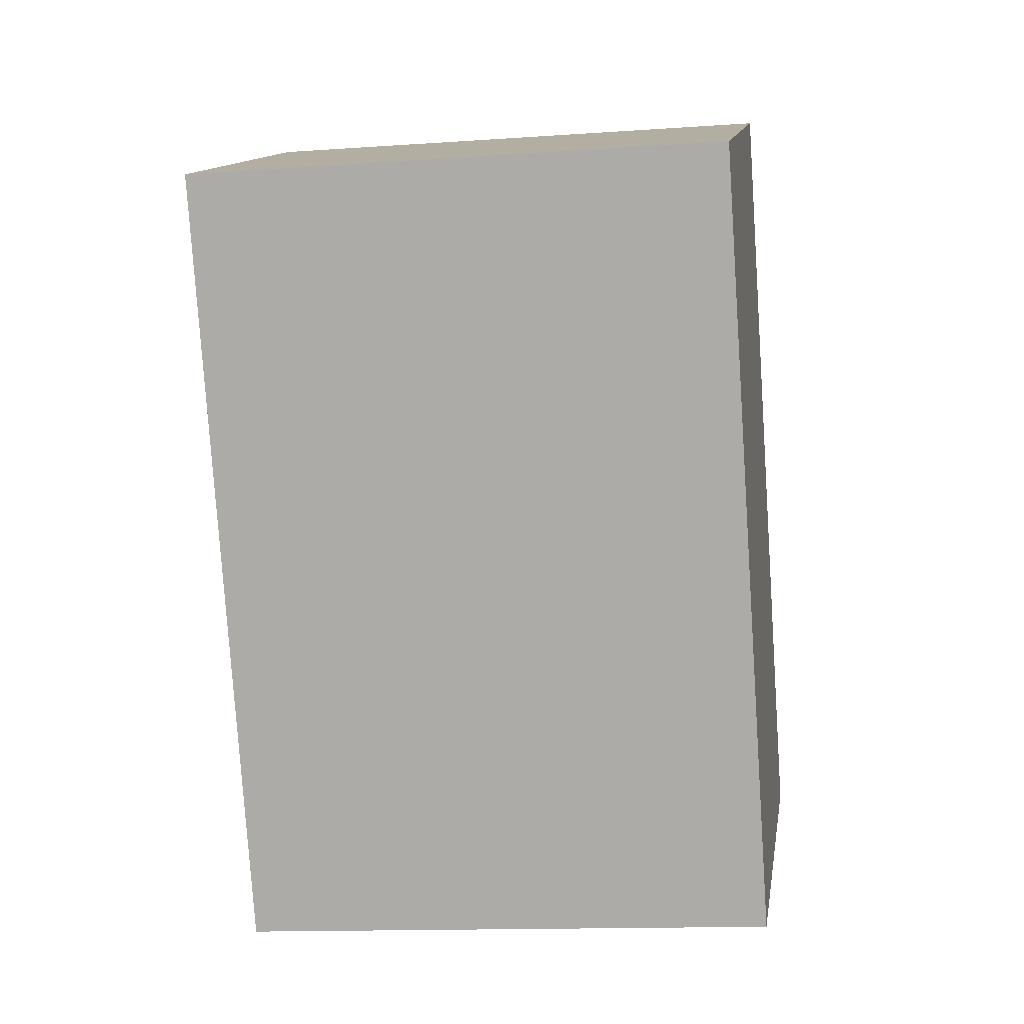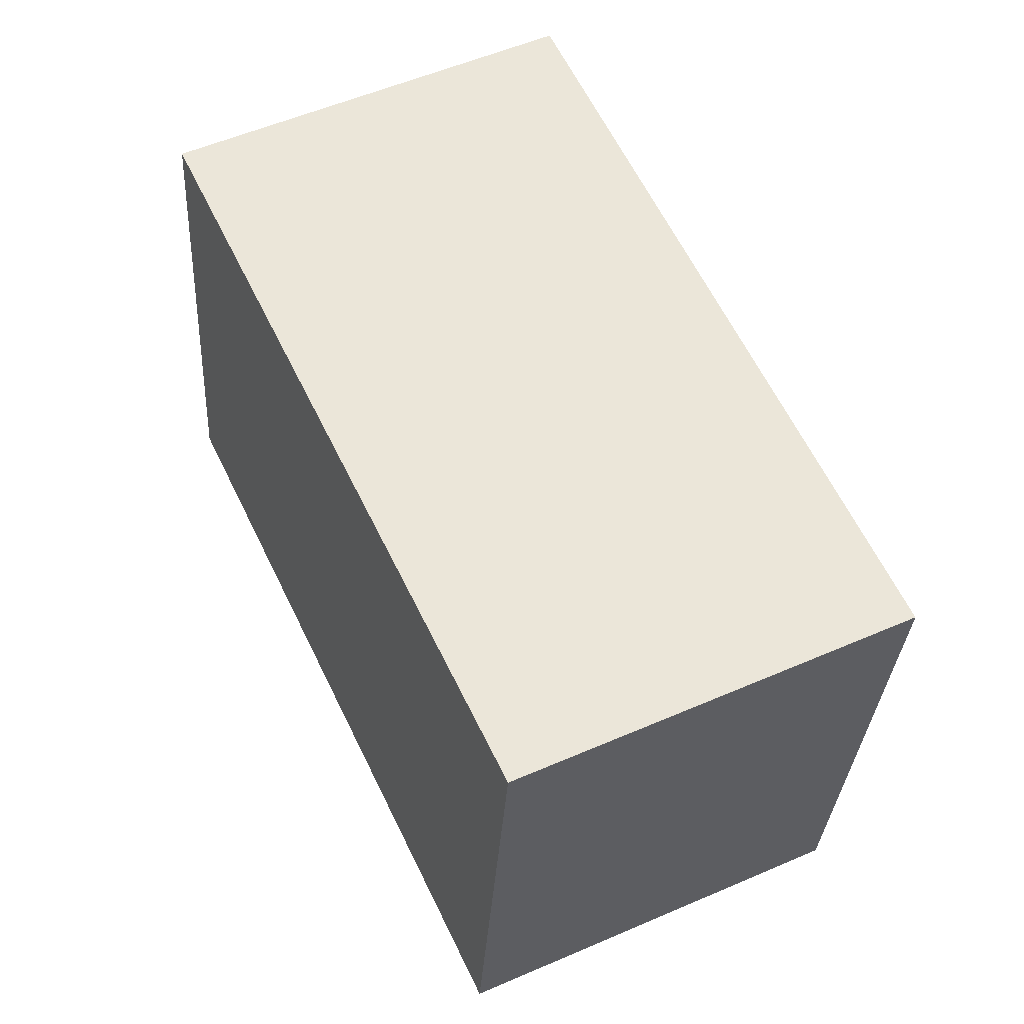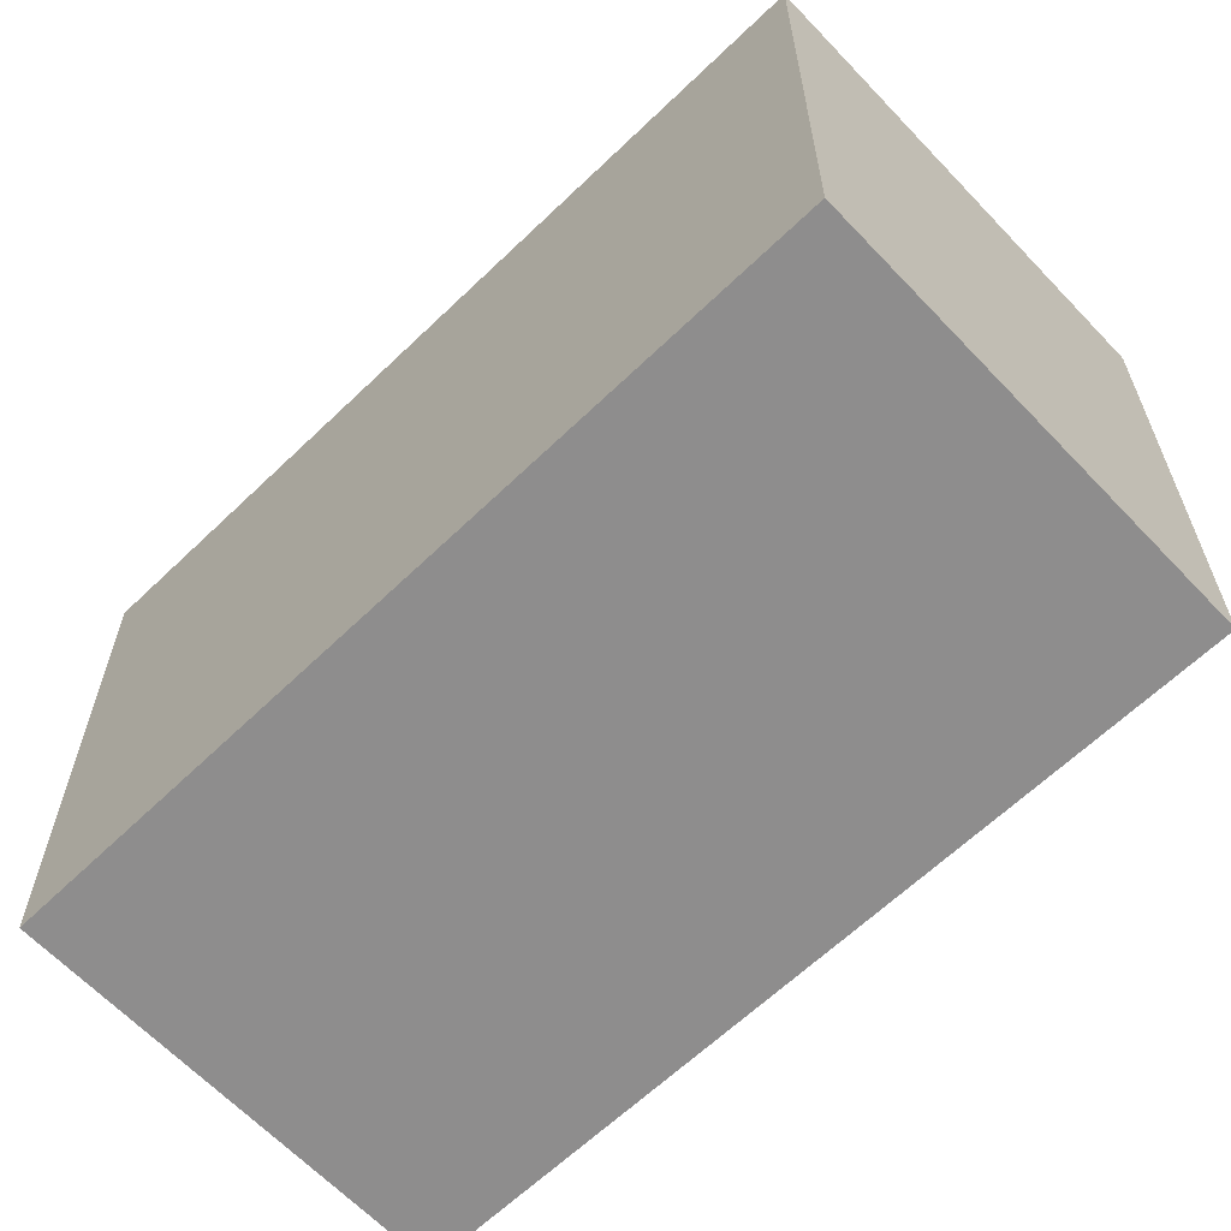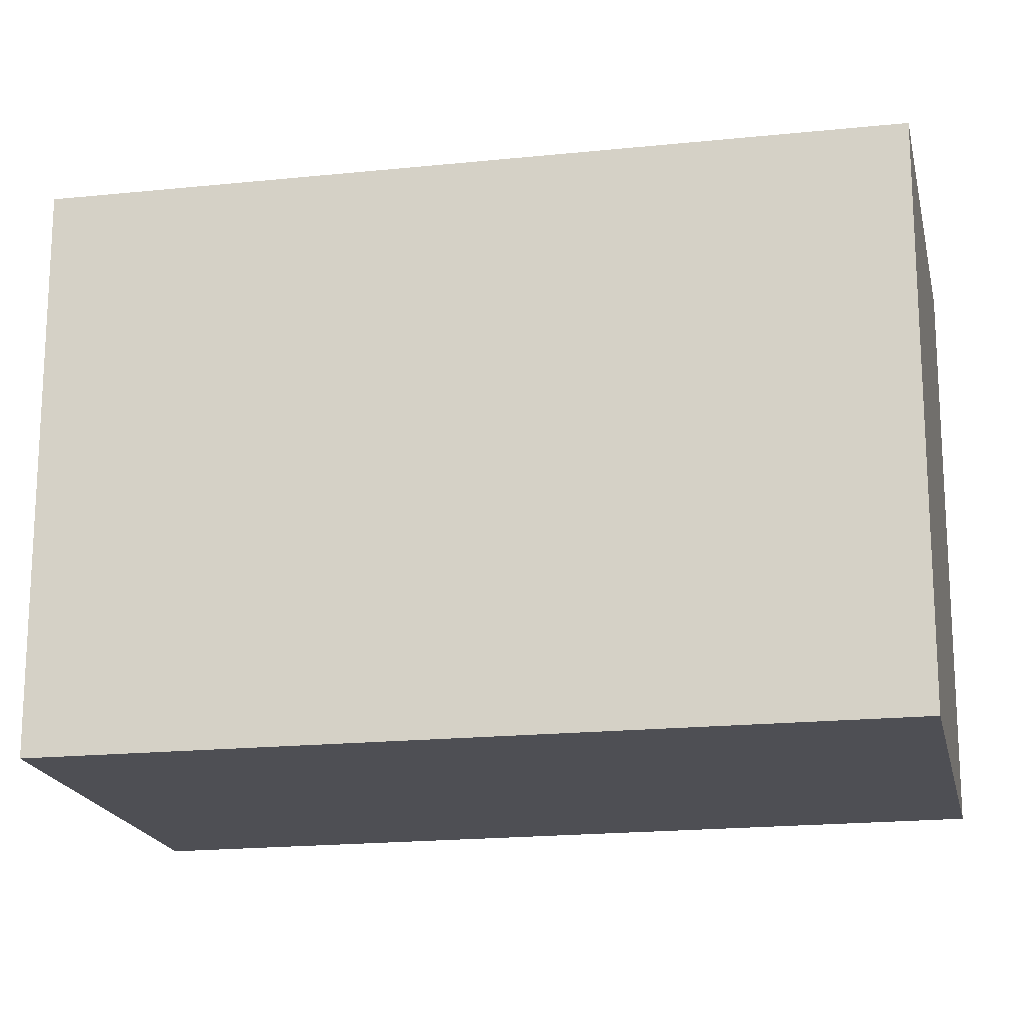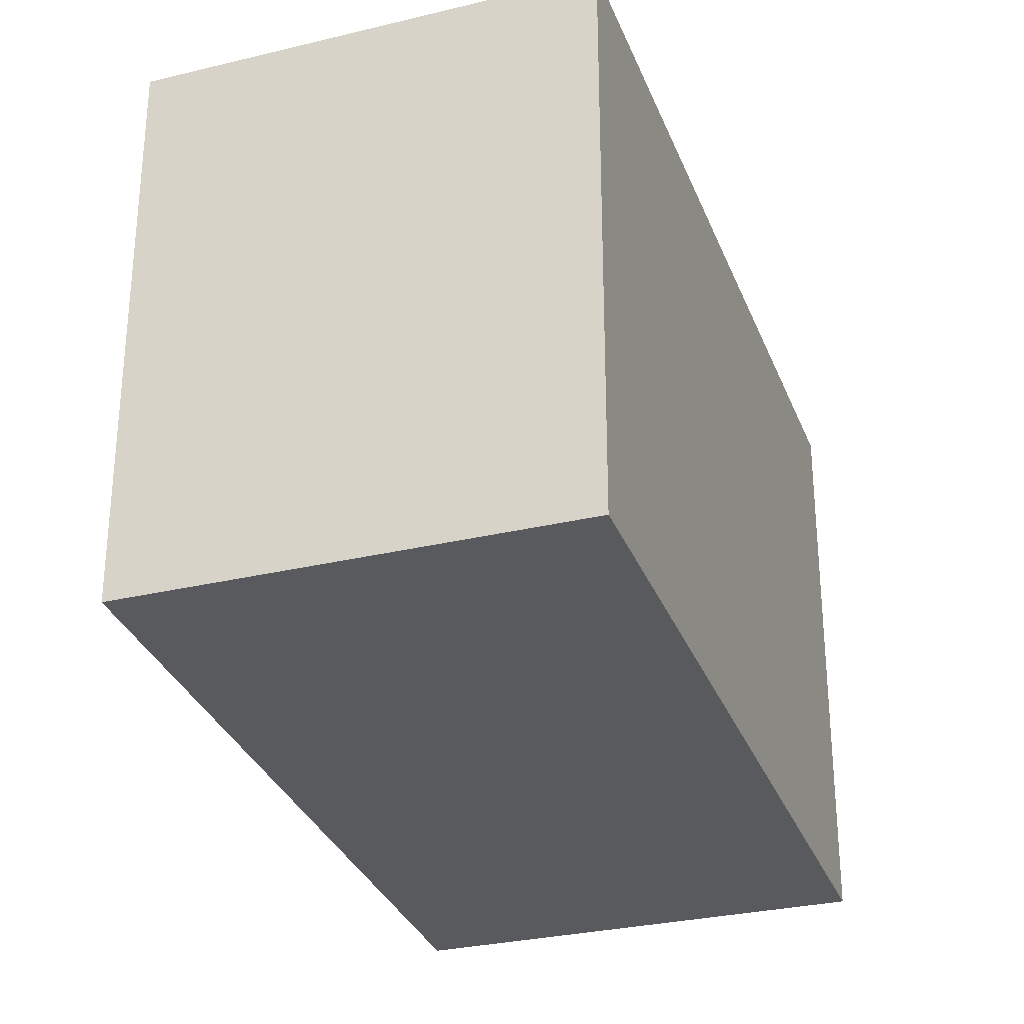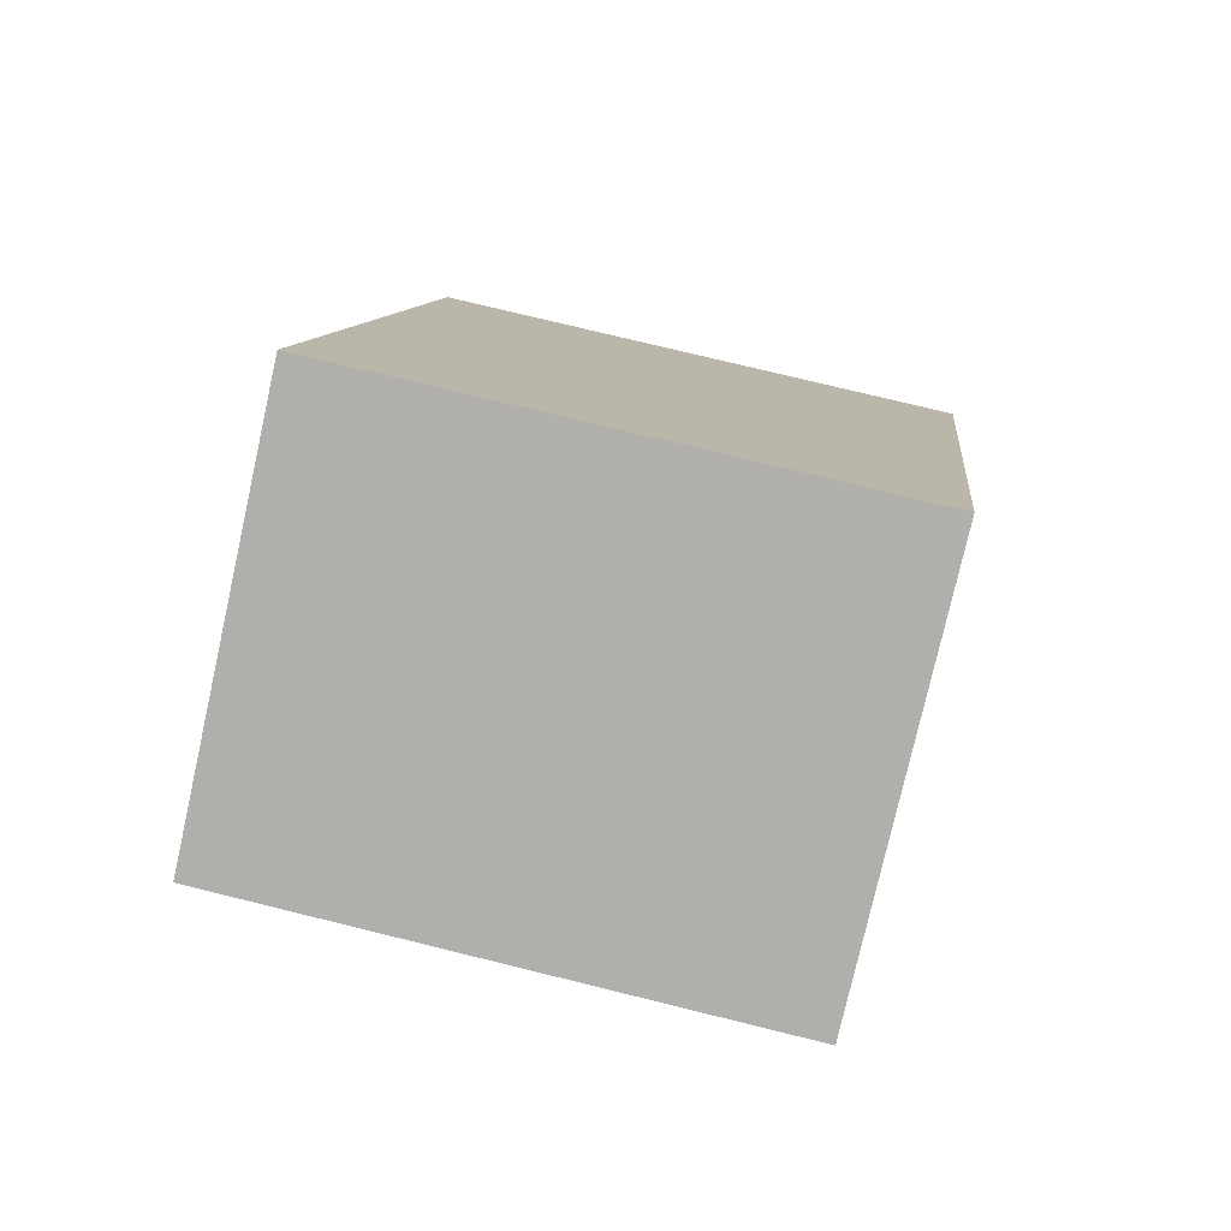
<metadata>
{"format":"obj","ext":"obj","renderer":"f3d","projection":"perspective","resolution":1024,"background":"white","views":[{"elev":-14.0,"azim":-81.2,"up":"+Y"},{"elev":-32.1,"azim":-3.4,"up":"+Y"},{"elev":-64.7,"azim":159.1,"up":"+Z"},{"elev":-18.4,"azim":-53.1,"up":"+Z"},{"elev":-30.9,"azim":43.9,"up":"+Z"},{"elev":75.2,"azim":-76.2,"up":"+Y"}]}
</metadata>
<code>
v -1443 -2531 2.061
v -1445 -2528 2.058
v -1443 -2527 2.076
v -1442 -2530 2.078
v -1445 -2528 2.058
v -1443 -2531 2.061
v -1443 -2531 0
v -1445 -2528 0
v -1443 -2527 2.076
v -1445 -2528 2.058
v -1445 -2528 0
v -1443 -2527 0
v -1442 -2530 2.078
v -1443 -2527 2.076
v -1443 -2527 0
v -1442 -2530 -4.441e-16
v -1443 -2531 2.061
v -1442 -2530 2.078
v -1442 -2530 -4.441e-16
v -1443 -2531 0
v -1443 -2531 0
v -1445 -2528 0
v -1443 -2527 0
v -1442 -2530 0
f 2 3 4 1
f 6 7 8 5
f 10 11 12 9
f 14 15 16 13
f 18 19 20 17
f 22 23 24 21

</code>
